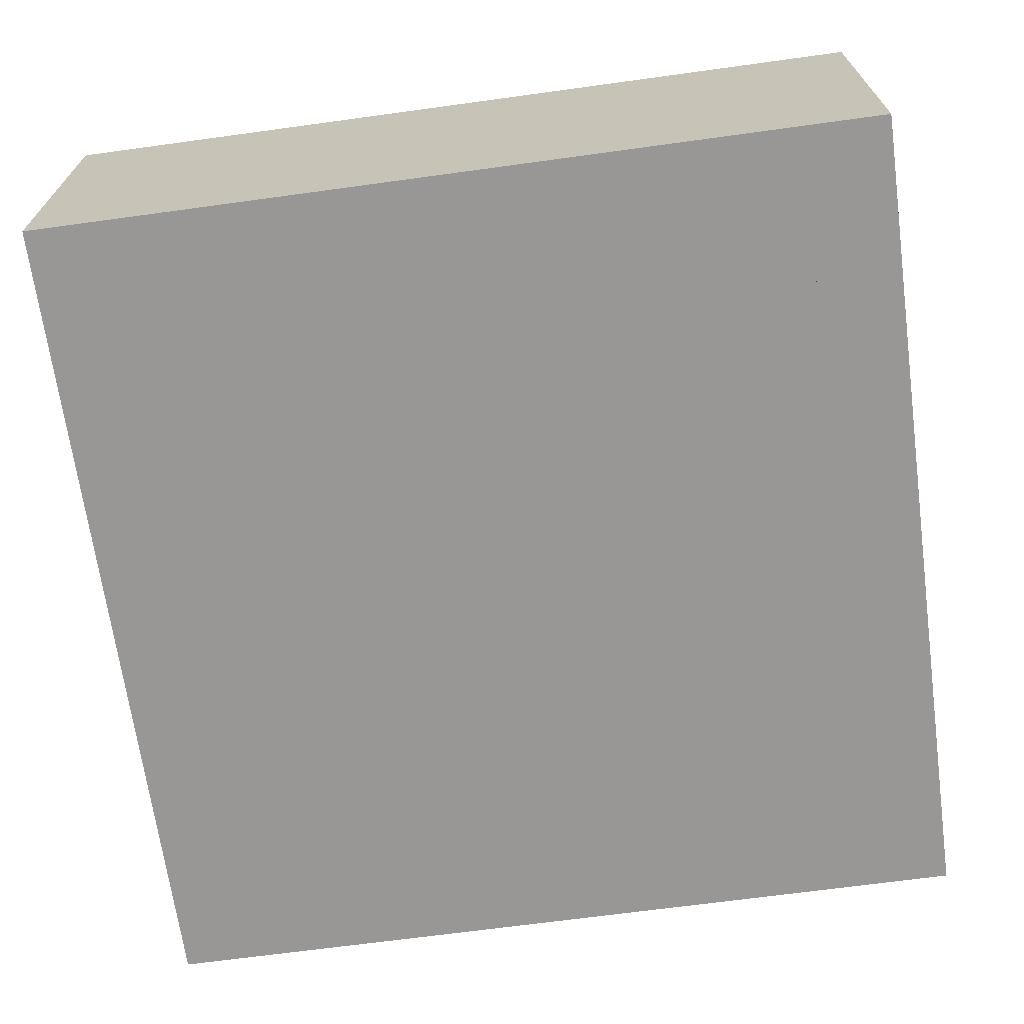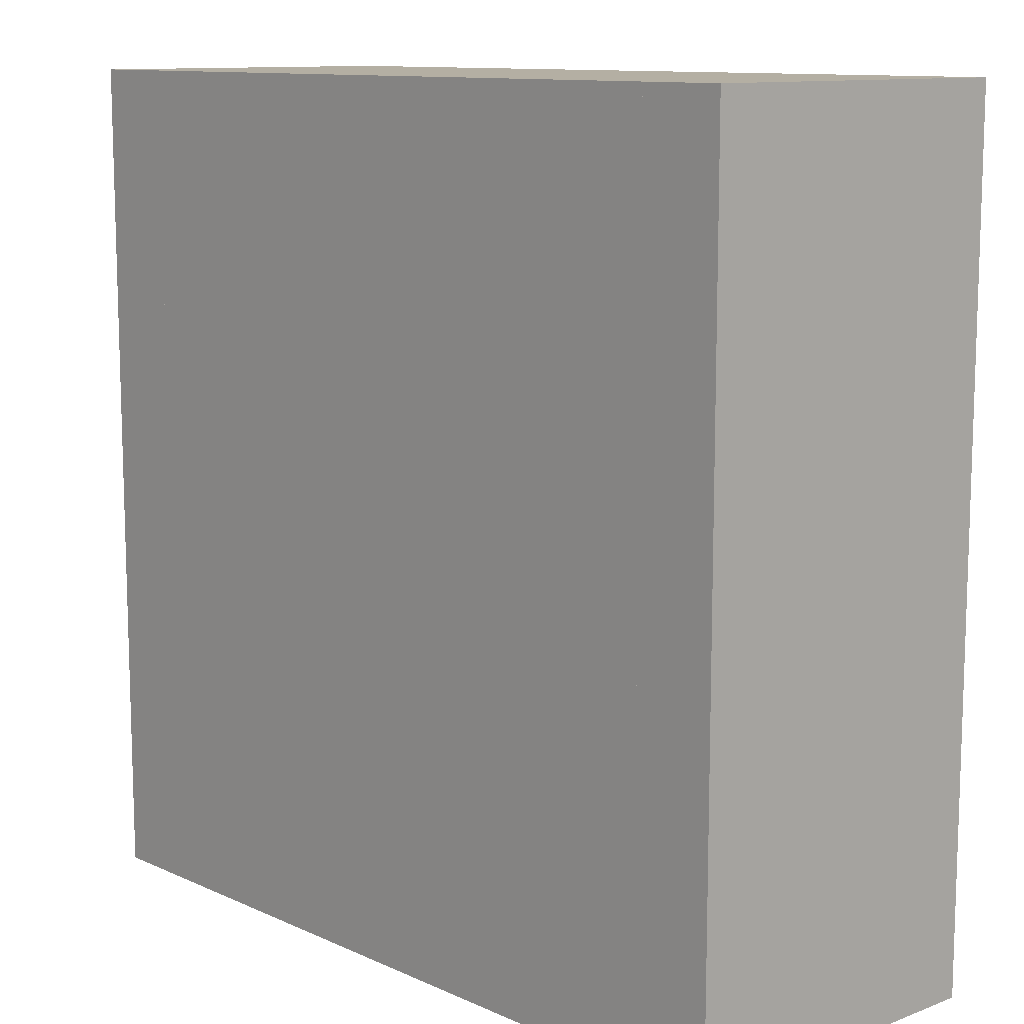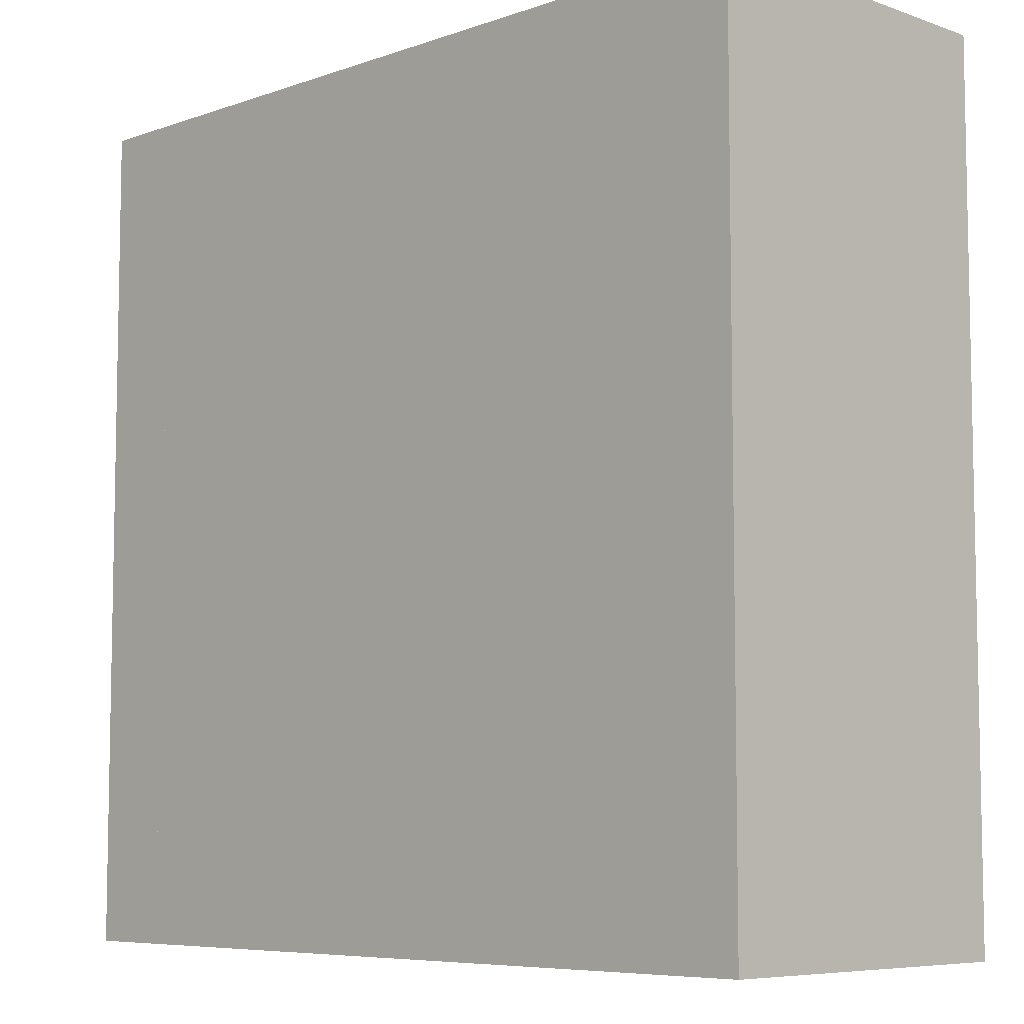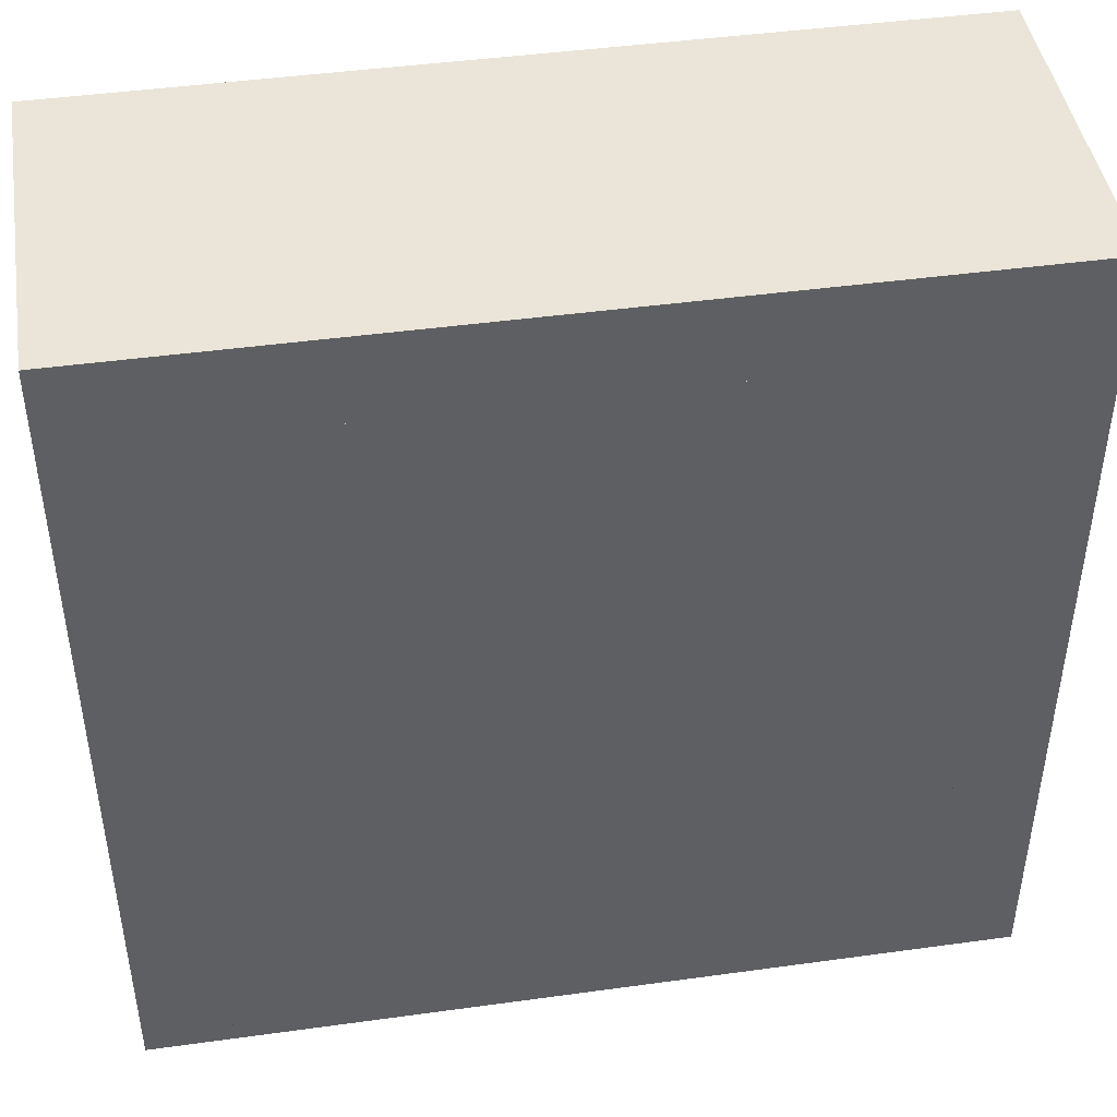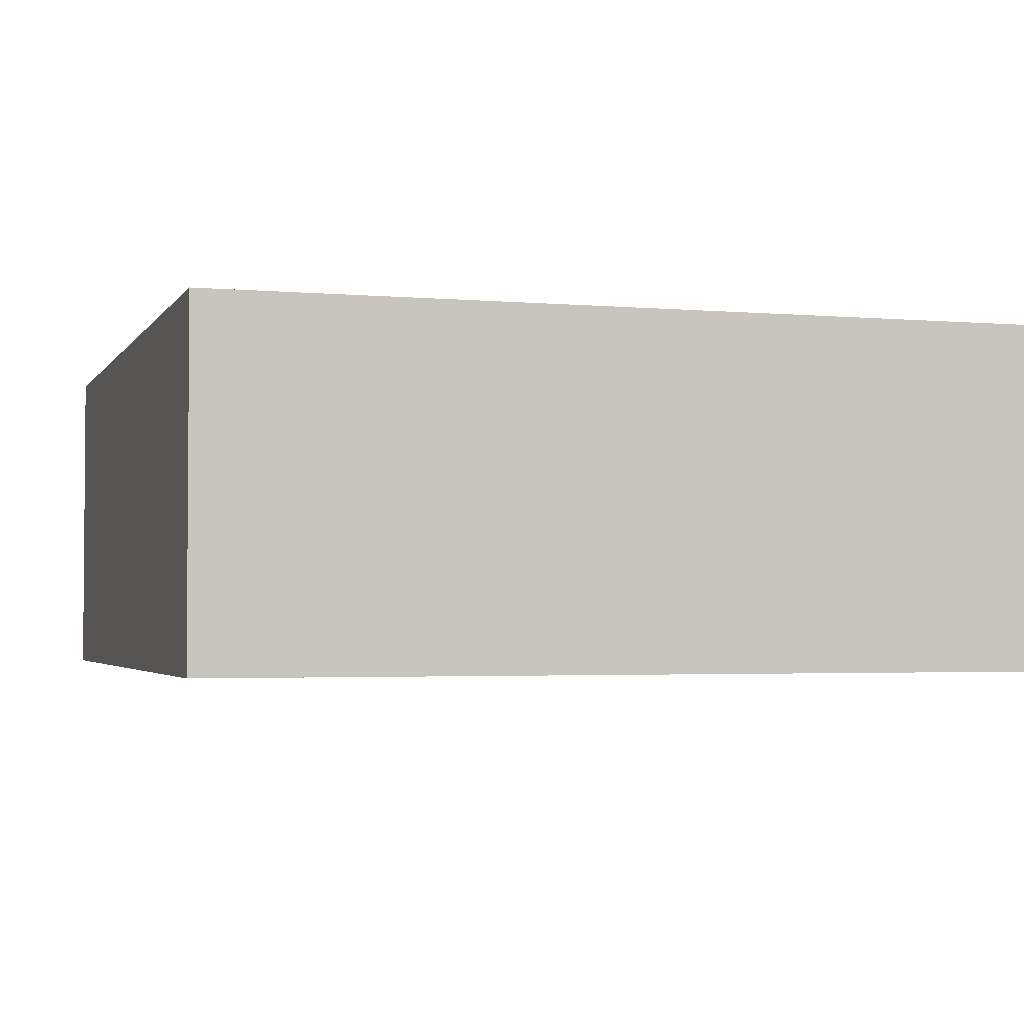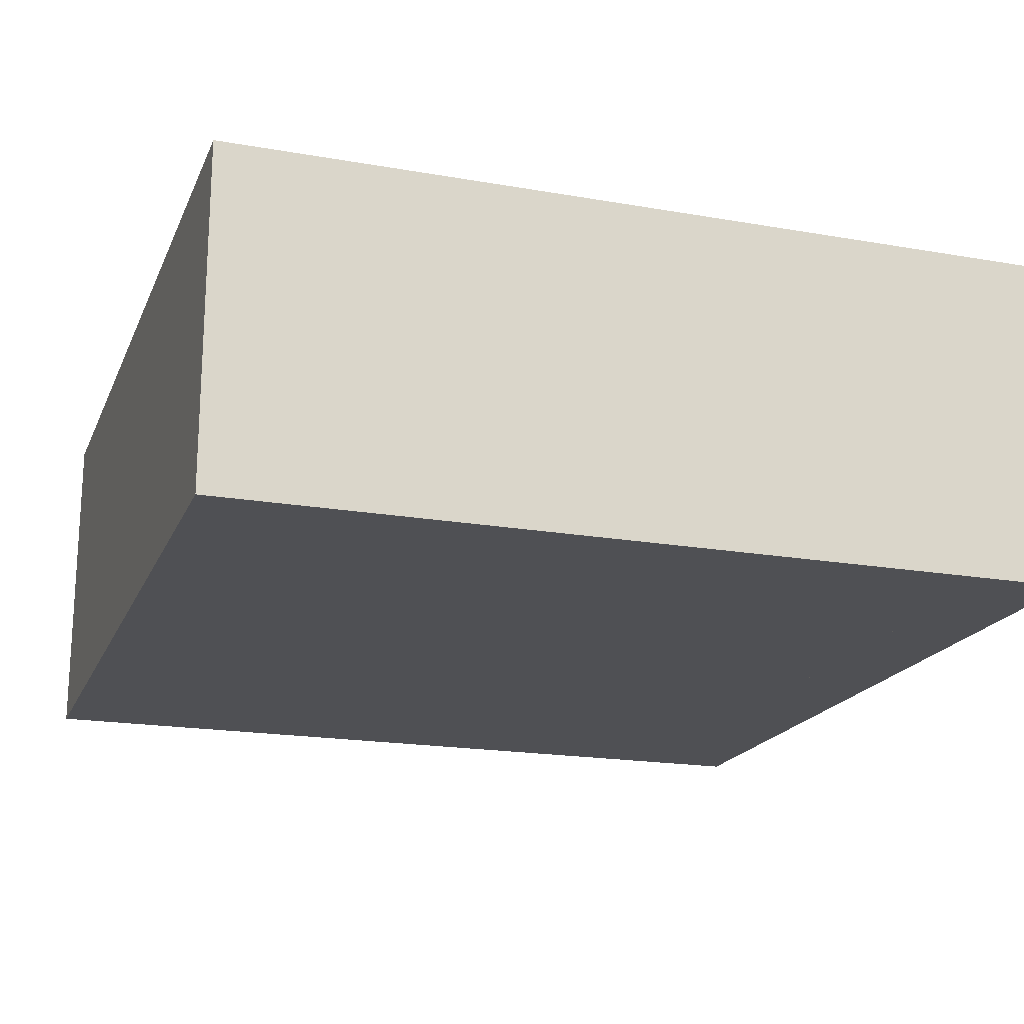
<metadata>
{"format":"obj","ext":"obj","renderer":"f3d","projection":"perspective","resolution":1024,"background":"white","views":[{"elev":-68.2,"azim":-172.2,"up":"+Y"},{"elev":11.2,"azim":47.4,"up":"+Z"},{"elev":-7.0,"azim":45.1,"up":"+Z"},{"elev":44.7,"azim":-9.1,"up":"+Z"},{"elev":-2.8,"azim":-107.1,"up":"+Y"},{"elev":-19.1,"azim":-18.3,"up":"+Y"}]}
</metadata>
<code>
o Front_Cube.006
v 0.25 0 -0.1875
v 0.25 0 -0.25
v 0.75 0 -0.25
v 0.75 0 -0.1875
v 0.25 0.25 -0.1875
v 0.25 0.25 -0.25
v 0.75 0.25 -0.25
v 0.75 0.25 -0.1875
f 6 2 1
f 7 3 2
f 8 4 3
f 5 1 4
f 2 3 4
f 7 6 5
f 5 6 1
f 6 7 2
f 7 8 3
f 8 5 4
f 1 2 4
f 8 7 5
o Back_Cube.004
v 0.25 0 -0.75
v 0.25 0 -0.8125
v 0.75 0 -0.8125
v 0.75 0 -0.75
v 0.25 0.25 -0.75
v 0.25 0.25 -0.8125
v 0.75 0.25 -0.8125
v 0.75 0.25 -0.75
f 14 10 9
f 15 11 10
f 16 12 11
f 13 9 12
f 10 11 12
f 15 14 13
f 13 14 9
f 14 15 10
f 15 16 11
f 16 13 12
f 9 10 12
f 16 15 13
o Right_Cube.003
v 0.75 0 -0.1875
v 0.75 0 -0.8125
v 0.8125 0 -0.8125
v 0.8125 0 -0.1875
v 0.75 0.25 -0.1875
v 0.75 0.25 -0.8125
v 0.8125 0.25 -0.8125
v 0.8125 0.25 -0.1875
f 22 18 17
f 23 19 18
f 24 20 19
f 21 17 20
f 18 19 20
f 23 22 21
f 21 22 17
f 22 23 18
f 23 24 19
f 24 21 20
f 17 18 20
f 24 23 21
o Left_Cube.002
v 0.1875 0 -0.1875
v 0.1875 0 -0.8125
v 0.25 0 -0.8125
v 0.25 0 -0.1875
v 0.1875 0.25 -0.1875
v 0.1875 0.25 -0.8125
v 0.25 0.25 -0.8125
v 0.25 0.25 -0.1875
f 30 26 25
f 31 27 26
f 32 28 27
f 29 25 28
f 26 27 28
f 31 30 29
f 29 30 25
f 30 31 26
f 31 32 27
f 32 29 28
f 25 26 28
f 32 31 29
o Base_Cube.001
v 0.25 0 -0.25
v 0.25 0 -0.75
v 0.75 0 -0.75
v 0.75 0 -0.25
v 0.25 0.062 -0.25
v 0.25 0.062 -0.75
v 0.75 0.062 -0.75
v 0.75 0.062 -0.25
f 38 34 33
f 39 35 34
f 40 36 35
f 37 33 36
f 34 35 36
f 39 38 37
f 37 38 33
f 38 39 34
f 39 40 35
f 40 37 36
f 33 34 36
f 40 39 37

</code>
